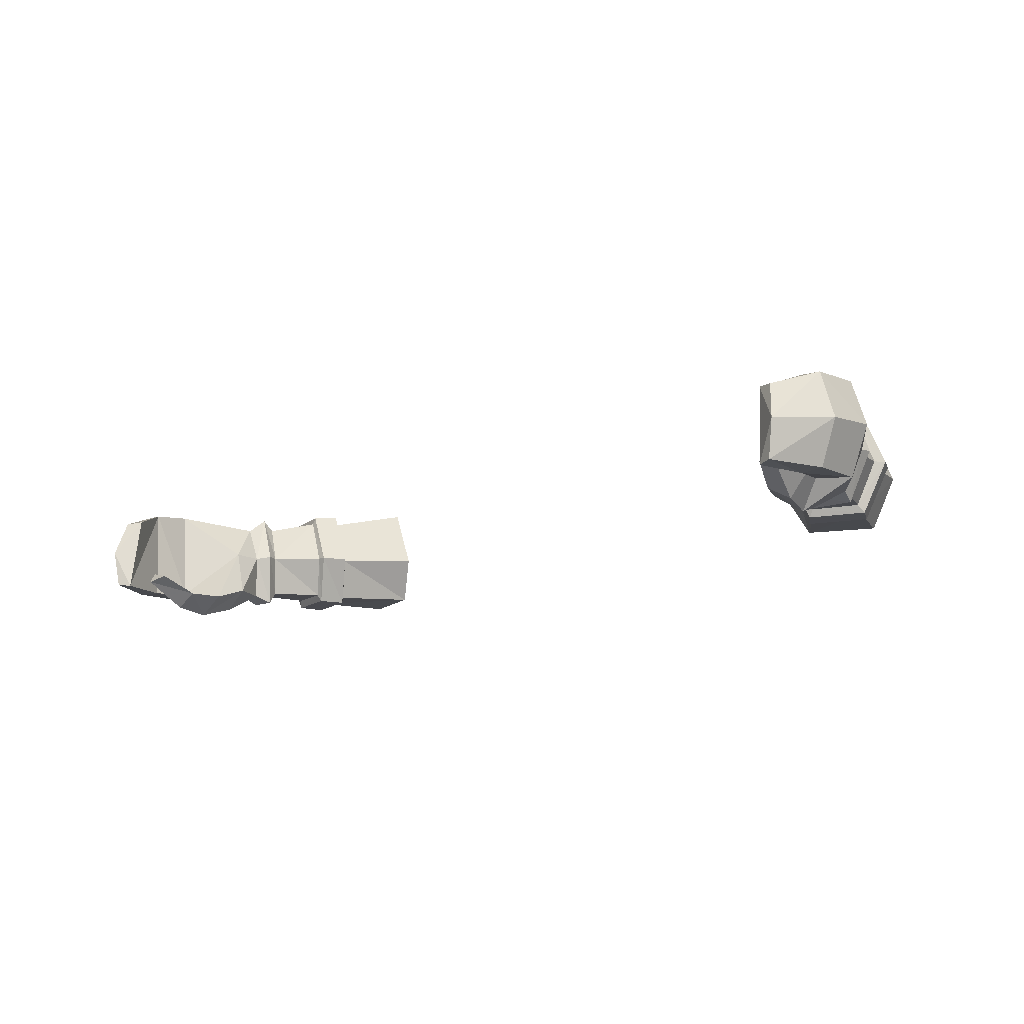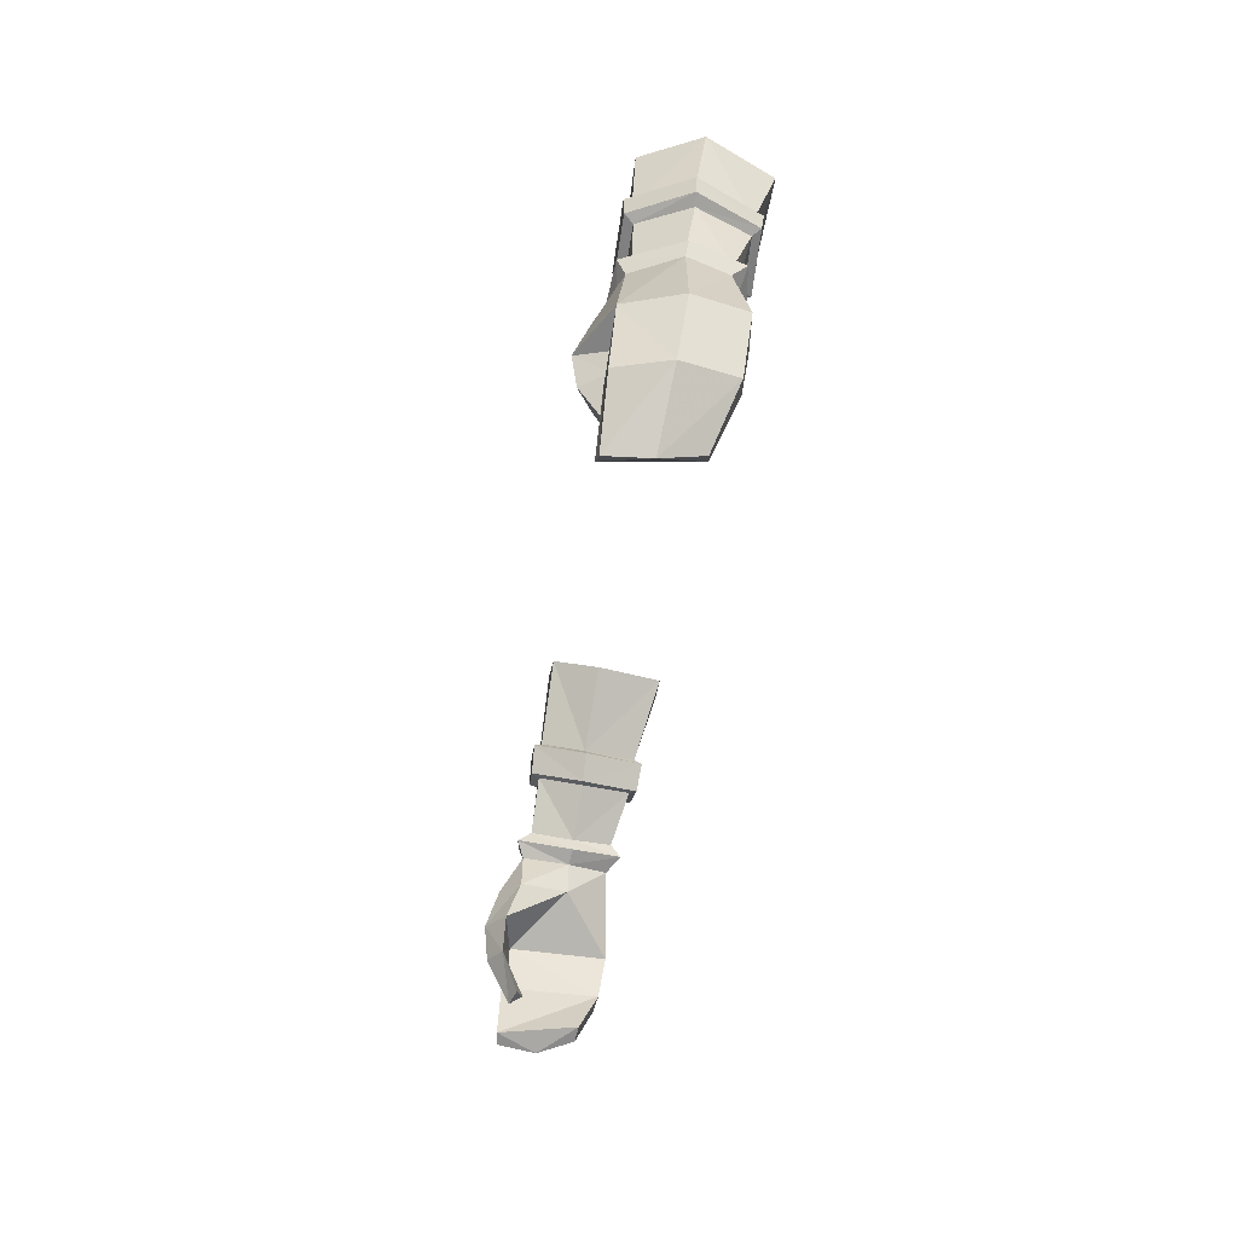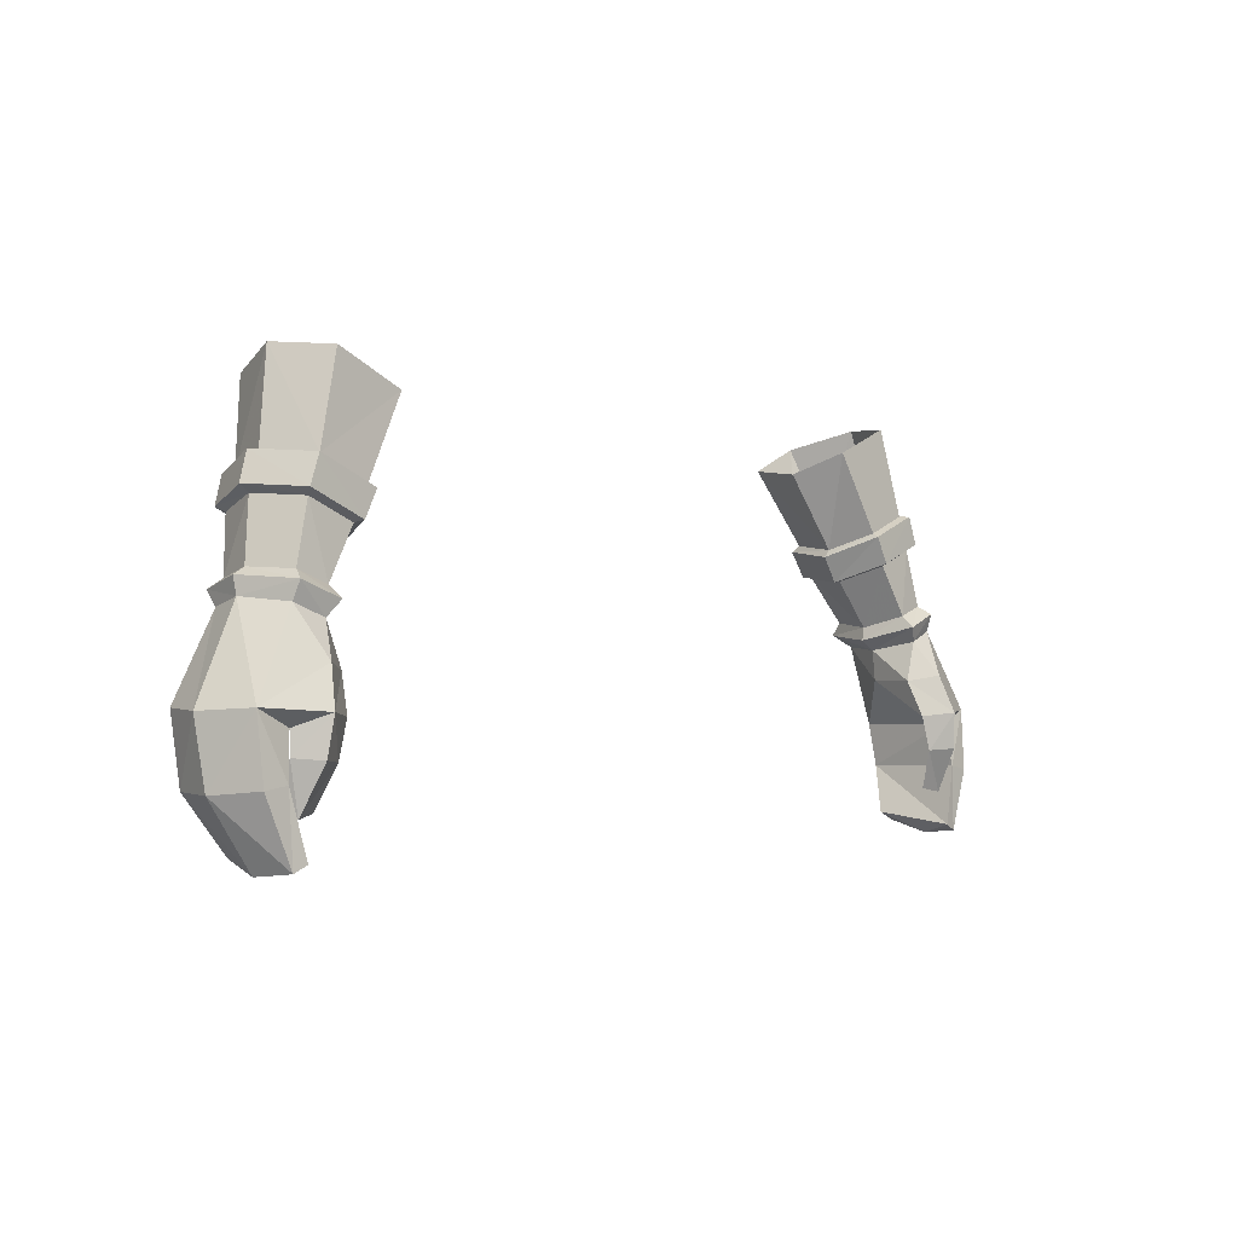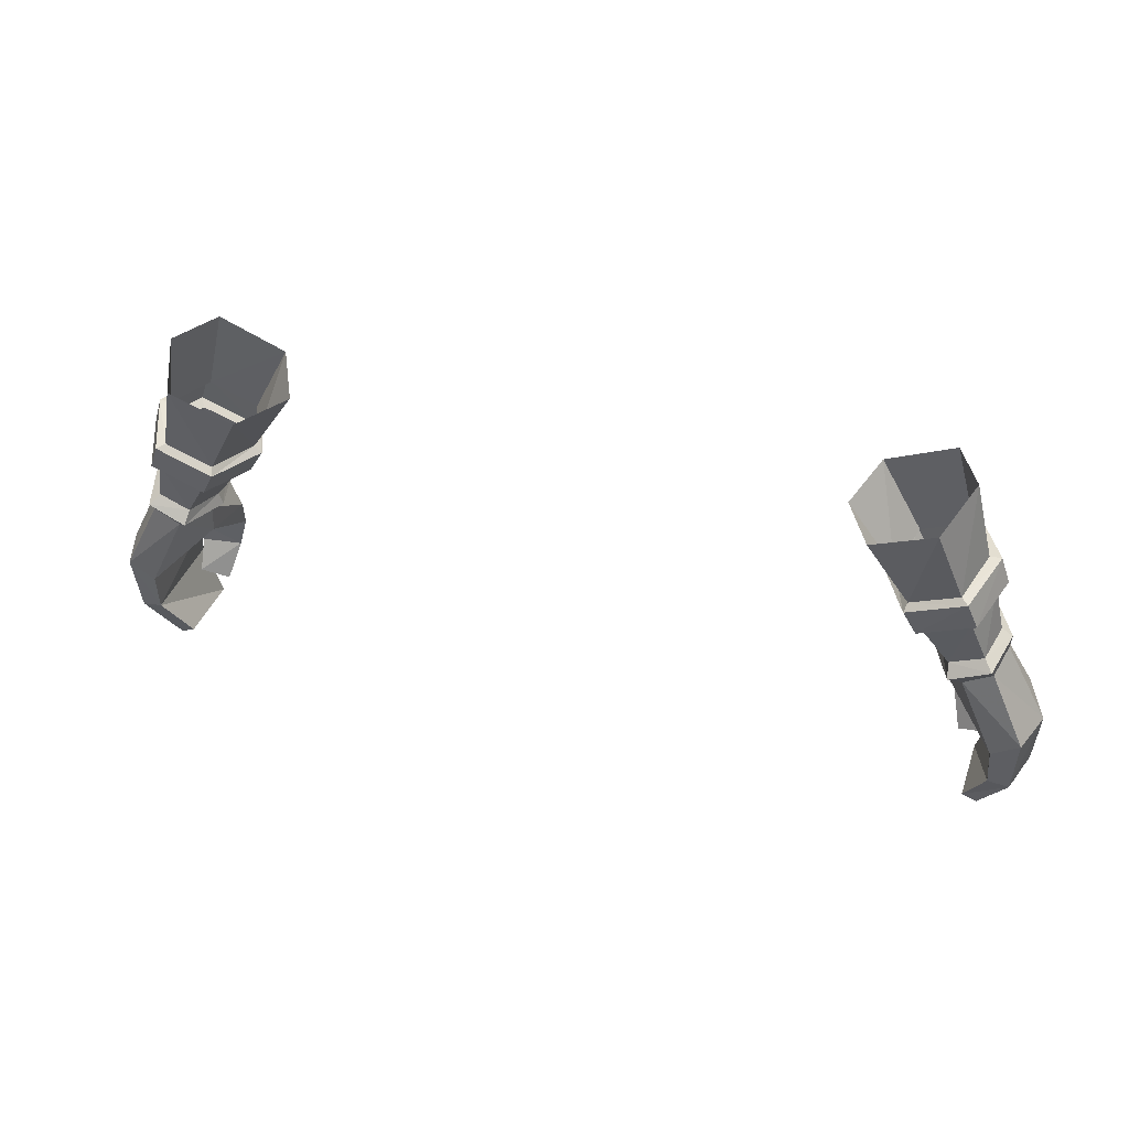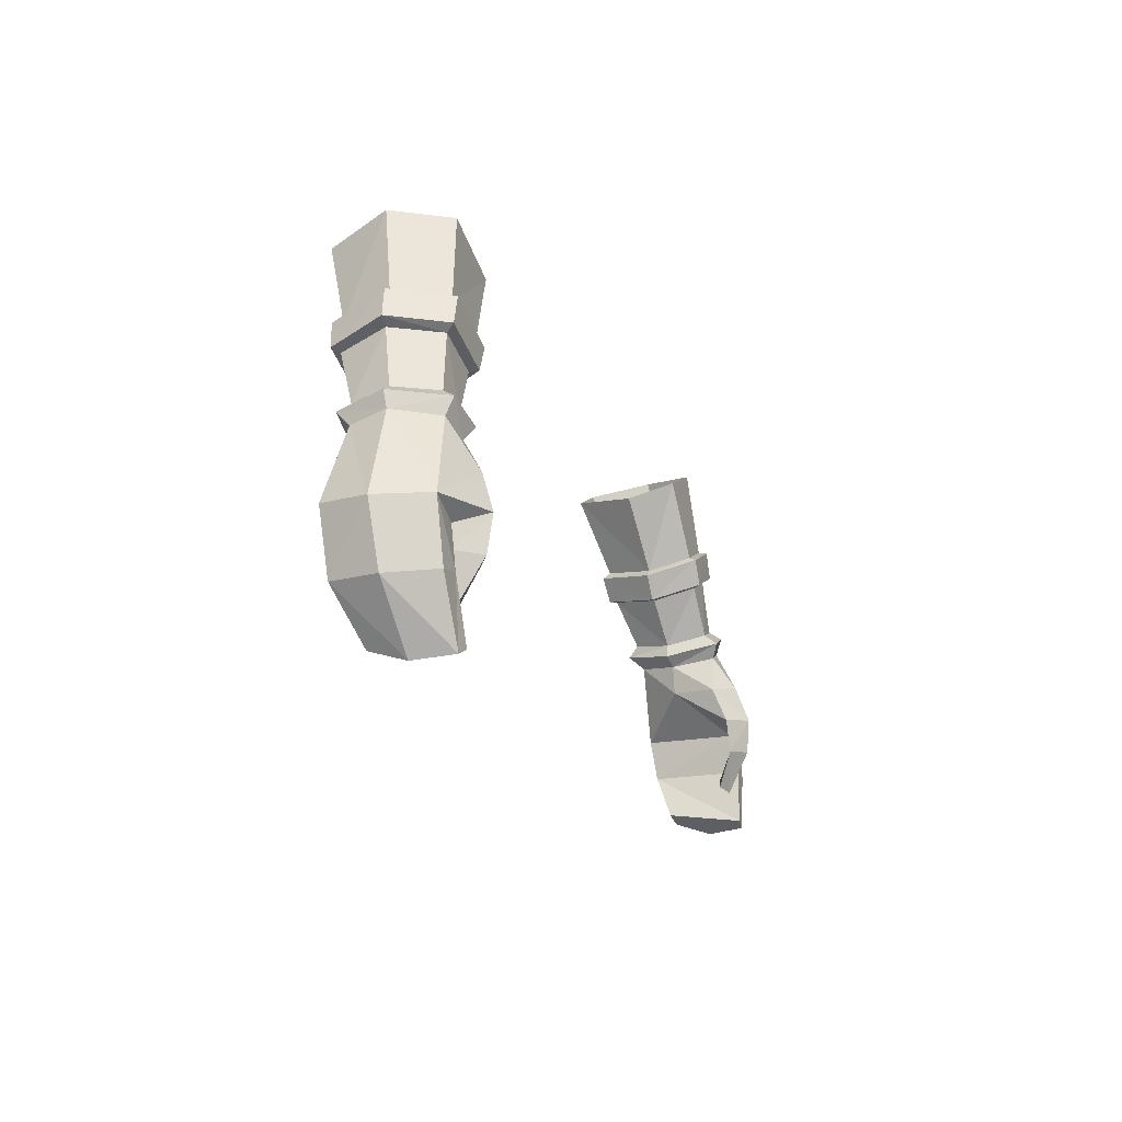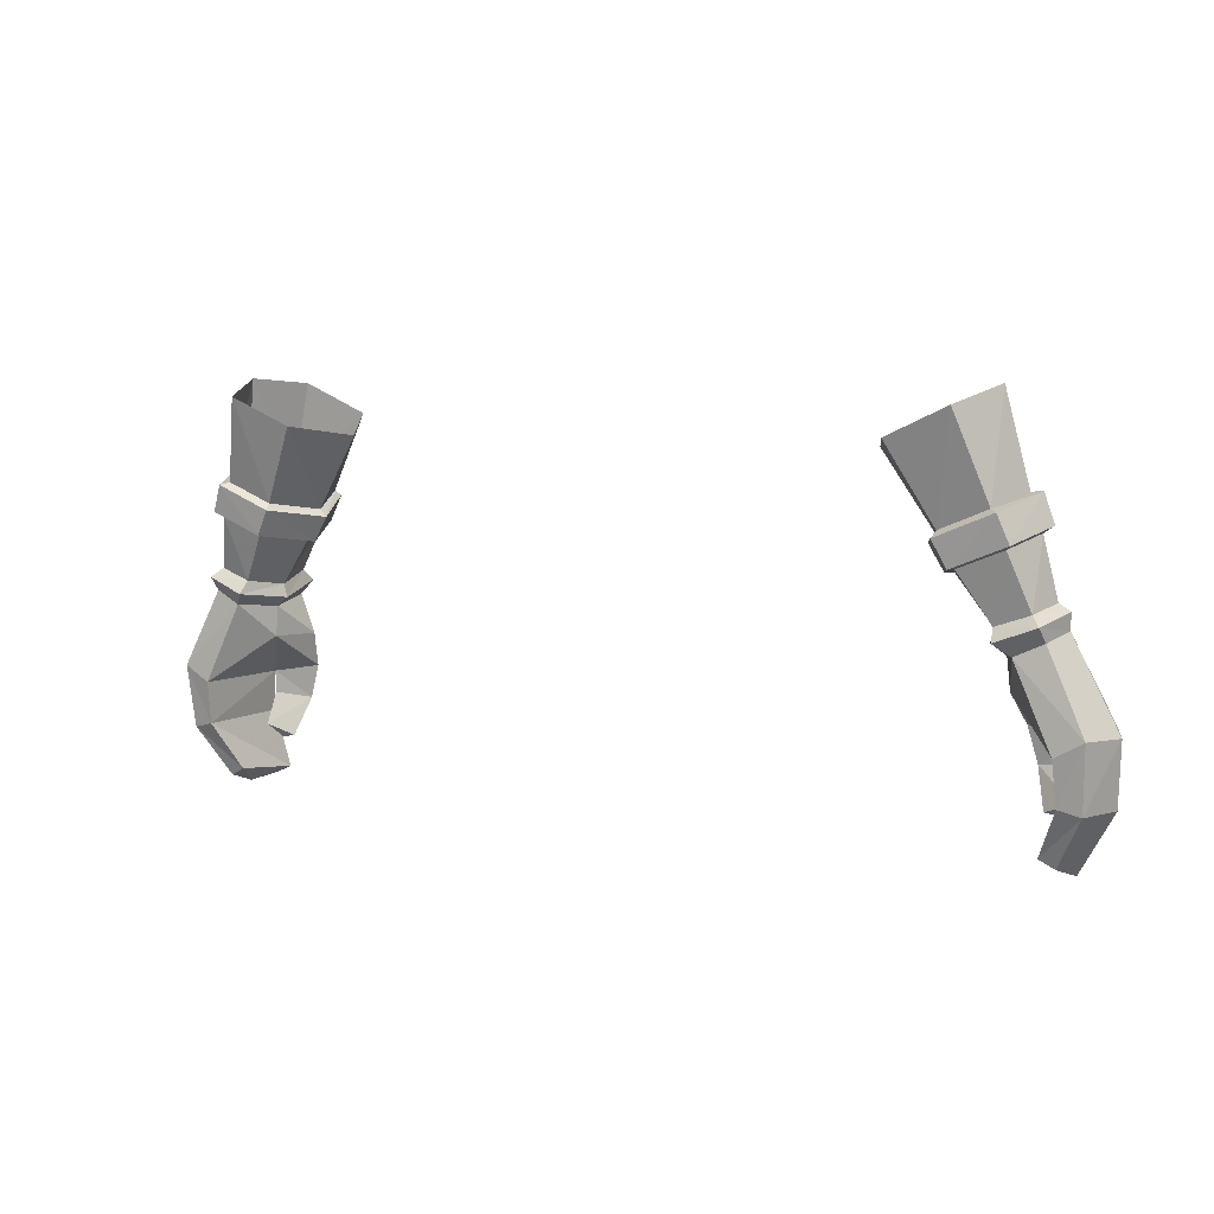
<metadata>
{"format":"obj","ext":"obj","renderer":"f3d","projection":"perspective","resolution":1024,"background":"white","views":[{"elev":-16.0,"azim":-145.1,"up":"+Y"},{"elev":-38.5,"azim":82.9,"up":"+Z"},{"elev":-2.4,"azim":-47.9,"up":"+Z"},{"elev":40.4,"azim":-163.0,"up":"+Z"},{"elev":-16.7,"azim":-70.8,"up":"+Z"},{"elev":6.4,"azim":-150.5,"up":"+Z"}]}
</metadata>
<code>
g soulhunter_glove_male_35000
v 19.1 1.269 50.06
v 17.36 1.08 49.4
v 17.84 1.398 48.73
v 19.2 1.582 49.26
v 19.6 5.87 49.82
v 20.14 3.697 50.25
v 20.08 3.566 49.48
v 19.69 5.238 49.16
v 17.58 3.553 48.37
v 16.93 3.668 48.83
v 17.8 6.055 49.13
v 18.41 5.422 48.58
v 17.58 3.553 48.37
v 16.93 3.668 48.83
v 21.39 5.558 45.59
v 20.13 5.614 44.88
v 21.2 1.017 45.59
v 22.11 3.309 45.47
v 17.19 1.302 46.9
v 17.47 0.6678 45.27
v 18.79 -0.222 45.43
v 18.44 0.3792 47.16
v 18.99 -0.04814 43.77
v 19.75 1.011 43.86
v 19.74 1.042 44.88
v 17.92 0.5999 43.68
v 17.47 0.6678 45.27
v 19.74 1.042 44.88
v 19.75 1.011 43.86
v 19.31 1.061 41.73
v 19.74 1.712 42.4
v 19.74 1.712 42.4
v 18.44 1.336 41.91
v 20.23 5.298 42.89
v 21.22 5.174 42.65
v 21.88 2.89 42.57
v 19.21 4.287 40.7
v 19.91 4.189 40.32
v 20.19 2.429 39.75
v 20.01 0.741 42.94
v 21.06 0.7725 42.76
v 19.3 0.5472 40.22
v 19.9 0.62 39.92
v 19.3 0.5472 40.22
v 20.01 0.741 42.94
v 19.91 4.189 40.32
v 20.19 2.429 39.75
v 17.92 0.5999 43.68
v 18.44 1.336 41.91
v 17.7 5.568 49.71
v 16.41 6.288 51.9
v 18.43 6.304 52.71
v 19.19 5.431 50.22
v 17.08 3.697 49.44
v 17.45 1.733 49.93
v 16.13 1.908 52.21
v 15.51 3.929 51.55
v 17.08 3.697 49.44
v 15.51 3.929 51.55
v 19.11 4.128 53.21
v 19.63 3.693 50.55
v 18.83 1.842 50.44
v 18.17 1.999 53.05
v 15.11 3.916 51.49
v 15.92 1.545 52.31
v 15.3 1.582 53.51
v 14.42 3.968 52.64
v 15.11 3.916 51.49
v 14.42 3.968 52.64
v 15.61 6.8 53.07
v 16.23 6.627 51.89
v 18.2 6.845 54.13
v 18.68 6.634 52.88
v 19.14 4.207 54.81
v 19.57 4.106 53.52
v 17.94 1.668 54.61
v 18.39 1.635 53.33
v 14.75 3.97 52.98
v 15.42 1.935 53.69
v 13.53 2.252 57.29
v 12.53 4.36 56.36
v 14.75 3.97 52.98
v 12.53 4.36 56.36
v 13.85 7.468 56.83
v 15.71 6.45 53.35
v 16.68 7.718 58.11
v 17.86 6.504 54.24
v 17.74 4.87 58.87
v 18.61 4.219 54.79
v 16.59 2.315 58.64
v 17.63 2.021 54.61
v -19.23 1.269 50.06
v -19.33 1.582 49.26
v -17.97 1.398 48.73
v -17.49 1.08 49.4
v -19.73 5.87 49.82
v -19.82 5.238 49.16
v -20.21 3.566 49.48
v -20.27 3.697 50.25
v -17.7 3.553 48.37
v -17.05 3.668 48.83
v -17.93 6.055 49.13
v -17.05 3.668 48.83
v -17.7 3.553 48.37
v -18.54 5.422 48.58
v -21.52 5.558 45.59
v -20.26 5.614 44.88
v -21.33 1.017 45.59
v -22.24 3.309 45.47
v -17.32 1.302 46.9
v -18.57 0.3792 47.16
v -18.92 -0.222 45.43
v -17.59 0.6677 45.27
v -19.87 1.041 44.88
v -19.87 1.011 43.86
v -19.12 -0.04818 43.77
v -18.05 0.5999 43.68
v -19.87 1.011 43.86
v -19.87 1.041 44.88
v -17.59 0.6677 45.27
v -19.86 1.712 42.4
v -19.44 1.061 41.73
v -19.86 1.712 42.4
v -18.57 1.336 41.91
v -20.35 5.298 42.89
v -21.35 5.174 42.65
v -22 2.89 42.57
v -19.34 4.287 40.7
v -20.04 4.189 40.32
v -20.32 2.429 39.75
v -21.19 0.7724 42.76
v -20.14 0.7409 42.94
v -20.03 0.62 39.92
v -19.42 0.5472 40.22
v -20.14 0.7409 42.94
v -19.42 0.5472 40.22
v -20.32 2.429 39.75
v -20.04 4.189 40.32
v -18.57 1.336 41.91
v -18.05 0.5999 43.68
v -17.83 5.568 49.71
v -19.32 5.431 50.22
v -18.56 6.304 52.71
v -16.54 6.288 51.9
v -17.21 3.697 49.44
v -15.64 3.929 51.55
v -16.26 1.908 52.21
v -17.58 1.733 49.93
v -17.21 3.697 49.44
v -15.64 3.929 51.55
v -19.76 3.693 50.55
v -19.24 4.127 53.21
v -18.3 1.999 53.05
v -18.96 1.842 50.44
v -15.23 3.916 51.49
v -14.55 3.968 52.64
v -15.43 1.582 53.51
v -16.05 1.545 52.31
v -15.23 3.916 51.49
v -16.35 6.627 51.89
v -15.74 6.8 53.07
v -14.55 3.968 52.64
v -18.81 6.634 52.88
v -18.33 6.845 54.13
v -19.69 4.106 53.52
v -19.27 4.207 54.81
v -18.52 1.635 53.33
v -18.06 1.668 54.61
v -14.88 3.97 52.98
v -12.66 4.36 56.36
v -13.65 2.252 57.29
v -15.55 1.935 53.69
v -14.88 3.97 52.98
v -15.84 6.45 53.35
v -13.98 7.468 56.83
v -12.66 4.36 56.36
v -17.99 6.504 54.24
v -16.81 7.718 58.11
v -18.74 4.219 54.79
v -17.87 4.87 58.87
v -17.76 2.021 54.61
v -16.72 2.315 58.64
v 17.72 3.527 46.96
v 17.19 1.302 46.9
v 19.31 1.061 41.73
v 19.9 0.62 39.92
v -17.85 3.527 46.96
v -17.32 1.302 46.9
v -19.44 1.061 41.73
v -20.03 0.62 39.92
f 1 2 3
f 3 4 1
f 5 6 7
f 7 8 5
f 9 3 2
f 2 10 9
f 1 4 7
f 7 6 1
f 11 12 13
f 13 14 11
f 5 8 12
f 12 11 5
f 15 16 12
f 12 8 15
f 17 18 7
f 7 4 17
f 19 20 21
f 21 22 19
f 21 23 24
f 24 25 21
f 26 27 28
f 28 29 26
f 24 23 30
f 30 31 24
f 32 33 26
f 26 29 32
f 34 16 15
f 15 35 34
f 35 15 18
f 18 36 35
f 37 34 35
f 35 38 37
f 35 36 39
f 39 38 35
f 17 25 40
f 40 41 17
f 40 42 43
f 43 41 40
f 43 39 36
f 36 41 43
f 34 37 44
f 44 45 34
f 36 18 17
f 17 41 36
f 28 16 34
f 34 45 28
f 37 46 47
f 47 44 37
f 30 23 48
f 48 49 30
f 21 20 48
f 48 23 21
f 50 51 52
f 52 53 50
f 54 55 56
f 56 57 54
f 58 59 51
f 51 50 58
f 53 52 60
f 60 61 53
f 55 62 63
f 63 56 55
f 8 7 18
f 18 15 8
f 63 62 61
f 61 60 63
f 64 65 66
f 66 67 64
f 68 69 70
f 70 71 68
f 71 70 72
f 72 73 71
f 73 72 74
f 74 75 73
f 74 76 77
f 77 75 74
f 65 77 76
f 76 66 65
f 78 79 80
f 80 81 78
f 82 83 84
f 84 85 82
f 85 84 86
f 86 87 85
f 87 86 88
f 88 89 87
f 88 90 91
f 91 89 88
f 91 90 80
f 80 79 91
f 62 55 2
f 2 1 62
f 10 2 55
f 55 54 10
f 58 50 11
f 11 14 58
f 50 53 5
f 5 11 50
f 53 61 6
f 6 5 53
f 61 62 1
f 1 6 61
f 67 66 79
f 79 78 67
f 65 64 57
f 57 56 65
f 68 71 51
f 51 59 68
f 70 69 82
f 82 85 70
f 71 73 52
f 52 51 71
f 72 70 85
f 85 87 72
f 73 75 60
f 60 52 73
f 74 72 87
f 87 89 74
f 75 77 63
f 63 60 75
f 76 74 89
f 89 91 76
f 66 76 91
f 91 79 66
f 77 65 56
f 56 63 77
f 92 93 94
f 94 95 92
f 96 97 98
f 98 99 96
f 100 101 95
f 95 94 100
f 92 99 98
f 98 93 92
f 102 103 104
f 104 105 102
f 96 102 105
f 105 97 96
f 106 97 105
f 105 107 106
f 108 93 98
f 98 109 108
f 110 111 112
f 112 113 110
f 112 114 115
f 115 116 112
f 117 118 119
f 119 120 117
f 115 121 122
f 122 116 115
f 123 118 117
f 117 124 123
f 125 126 106
f 106 107 125
f 126 127 109
f 109 106 126
f 128 129 126
f 126 125 128
f 126 129 130
f 130 127 126
f 108 131 132
f 132 114 108
f 132 131 133
f 133 134 132
f 133 131 127
f 127 130 133
f 125 135 136
f 136 128 125
f 127 131 108
f 108 109 127
f 119 135 125
f 125 107 119
f 128 136 137
f 137 138 128
f 122 139 140
f 140 116 122
f 112 116 140
f 140 113 112
f 141 142 143
f 143 144 141
f 145 146 147
f 147 148 145
f 149 141 144
f 144 150 149
f 142 151 152
f 152 143 142
f 148 147 153
f 153 154 148
f 97 106 109
f 109 98 97
f 153 152 151
f 151 154 153
f 155 156 157
f 157 158 155
f 159 160 161
f 161 162 159
f 160 163 164
f 164 161 160
f 163 165 166
f 166 164 163
f 166 165 167
f 167 168 166
f 158 157 168
f 168 167 158
f 169 170 171
f 171 172 169
f 173 174 175
f 175 176 173
f 174 177 178
f 178 175 174
f 177 179 180
f 180 178 177
f 180 179 181
f 181 182 180
f 181 172 171
f 171 182 181
f 154 92 95
f 95 148 154
f 101 145 148
f 148 95 101
f 149 103 102
f 102 141 149
f 141 102 96
f 96 142 141
f 142 96 99
f 99 151 142
f 151 99 92
f 92 154 151
f 156 169 172
f 172 157 156
f 158 147 146
f 146 155 158
f 159 150 144
f 144 160 159
f 161 174 173
f 173 162 161
f 160 144 143
f 143 163 160
f 164 177 174
f 174 161 164
f 163 143 152
f 152 165 163
f 166 179 177
f 177 164 166
f 165 152 153
f 153 167 165
f 168 181 179
f 179 166 168
f 157 172 181
f 181 168 157
f 167 153 147
f 147 158 167
f 16 183 12
f 21 17 22
f 22 4 3
f 22 3 19
f 19 3 9
f 183 184 13
f 25 17 21
f 184 183 27
f 33 32 185
f 183 16 28
f 27 183 28
f 13 12 183
f 44 47 186
f 17 4 22
f 107 105 187
f 112 111 108
f 111 94 93
f 111 110 94
f 110 100 94
f 187 104 188
f 114 112 108
f 188 120 187
f 124 189 123
f 187 119 107
f 120 119 187
f 104 187 105
f 136 190 137
f 108 111 93

</code>
